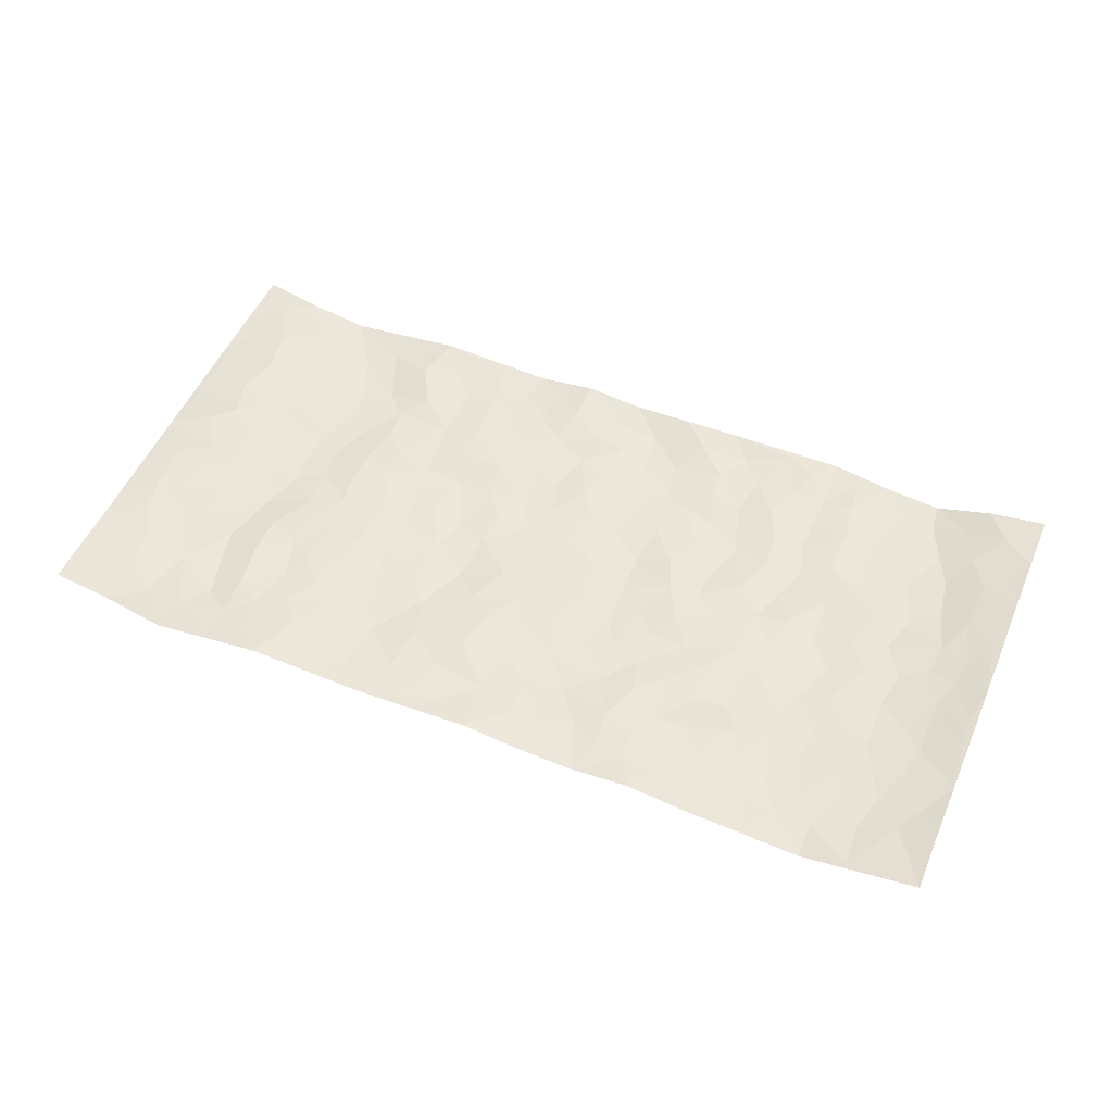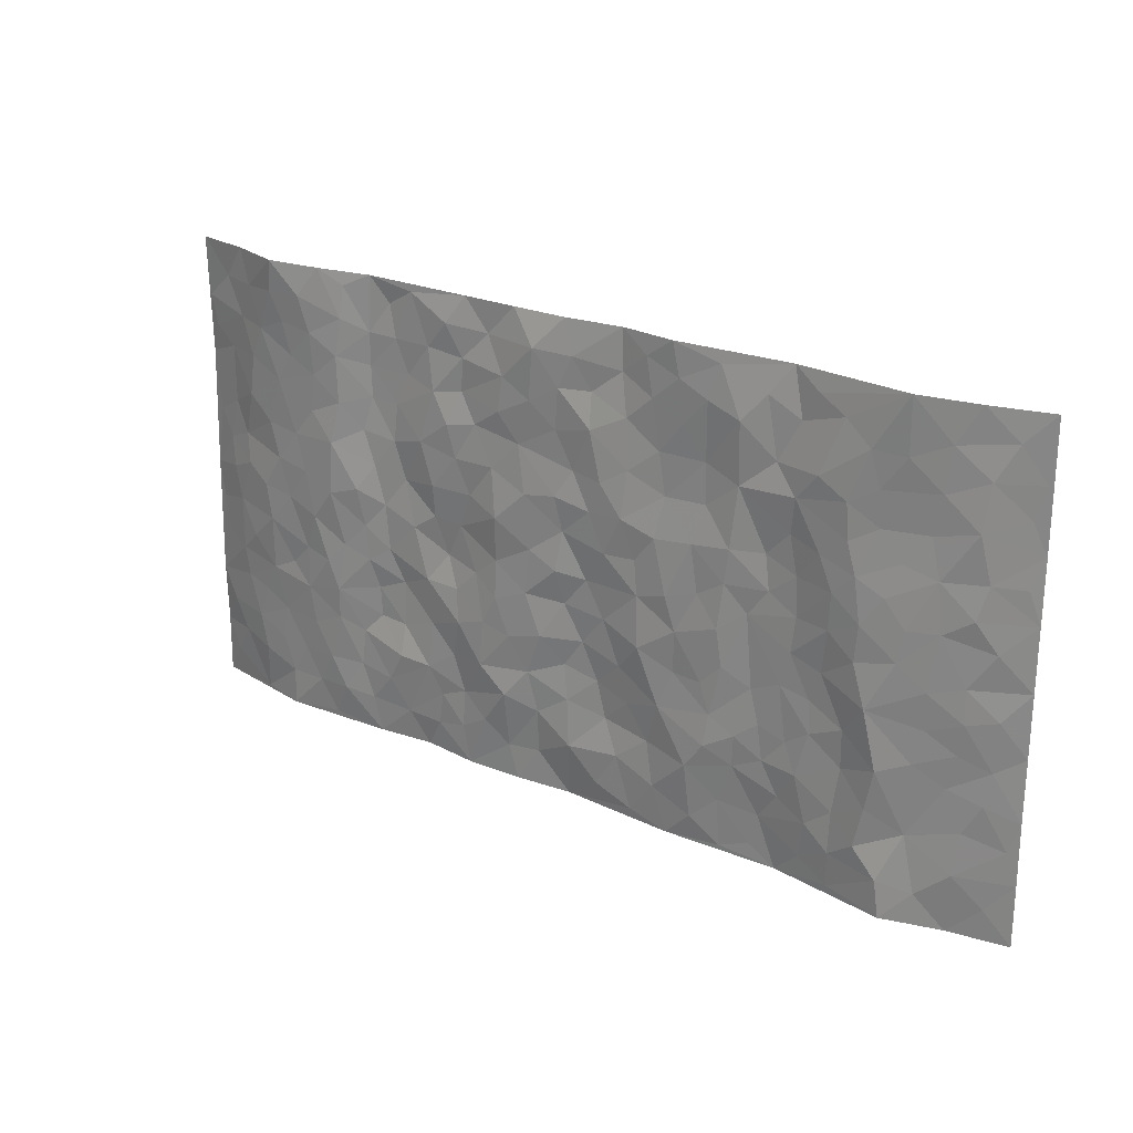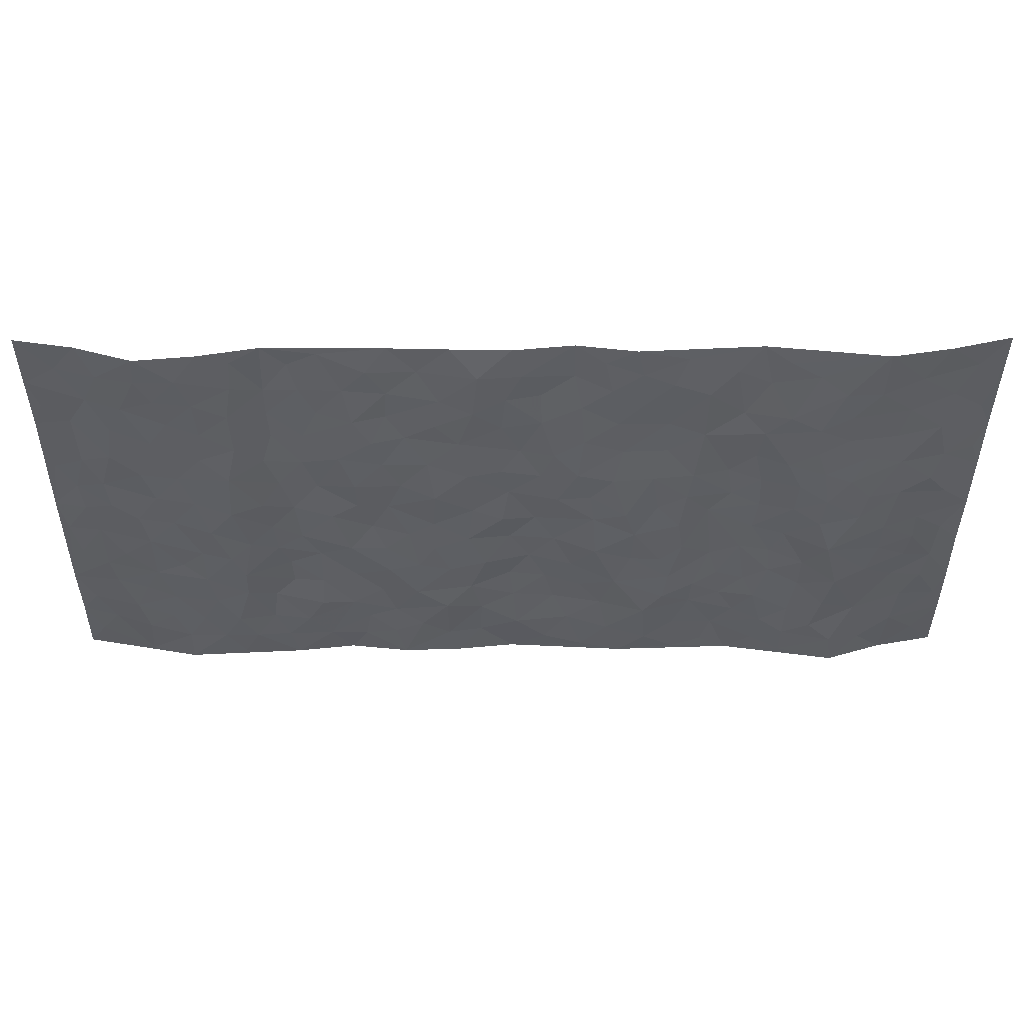
<metadata>
{"format":"obj","ext":"obj","renderer":"f3d","projection":"perspective","resolution":1024,"background":"white","views":[{"elev":51.4,"azim":23.2,"up":"+Z"},{"elev":22.2,"azim":-142.4,"up":"+Y"},{"elev":50.4,"azim":179.9,"up":"+Y"}]}
</metadata>
<code>
v -0.9758 -0.001823 0.03885
v -0.9827 0.9985 0.03673
v 0.9822 -0.0004082 0.03503
v 0.9793 1.001 0.03063
v -0.7995 0.3921 -0.006007
v -0.9793 0.4979 0.03636
v -0.8596 0.3566 0.005727
v 8.696e-06 0.00342 0.01622
v -0.9776 0.2485 0.03562
v -0.923 0.336 0.02006
v -0.7376 0.0005317 -0.02241
v -0.9772 0.1232 0.03664
v -0.7145 0.2921 -0.02342
v -0.8548 -0.0005963 0.01511
v -0.8422 0.2873 0.005396
v -0.4934 0.002592 0.01157
v -0.9569 0.1859 0.03099
v -0.2958 0.1671 -0.008582
v -0.7794 0.3213 -0.009233
v -0.8635 0.118 0.007911
v -0.9222 0.06114 0.02496
v -0.7966 0.0626 -0.003626
v -0.6754 0.1263 -0.0196
v -0.7272 0.07405 -0.02263
v -0.8745 0.2055 0.01159
v -0.9109 0.2683 0.01677
v -0.7716 0.176 -0.005433
v -0.6957 0.209 -0.02056
v -0.8679 0.4871 0.004084
v -0.9779 0.373 0.03757
v -0.7416 0.9992 -0.01501
v -0.54 0.2225 -0.006994
v 0.2615 0.1574 0.005174
v -0.9805 0.748 0.03857
v -0.3706 0.3936 -0.004328
v -0.7879 0.7532 -0.00213
v -0.8054 0.8317 -0.002632
v -0.5862 0.4429 -0.00644
v -0.6046 0.6067 -0.01487
v -0.4961 0.9992 0.01281
v -0.9589 0.6856 0.02971
v -0.6661 0.5631 -0.02118
v -0.3947 0.755 4.016e-05
v -0.5131 0.28 -0.001117
v -0.4629 0.2255 0.001156
v -0.4986 0.1626 0.001567
v -0.4533 0.6375 0.00696
v -0.371 0.5607 -0.003001
v 0.1677 0.4738 -0.004764
v -0.3366 0.2213 -0.008787
v -0.2131 0.6113 -0.003246
v -0.3799 0.6303 -0.002982
v -0.3045 0.05791 -0.0008228
v -0.632 0.7117 -0.01604
v -0.3978 0.1947 0.0008266
v -0.8773 0.6169 0.0018
v -0.03733 0.3491 0.01006
v 0.05781 0.3399 -0.005196
v 0.3009 0.4502 0.00973
v -0.09598 0.552 -0.002339
v -0.1672 0.5566 -0.0005771
v 0.09304 0.6307 -0.006905
v -0.6373 0.3461 -0.01033
v -0.7536 0.5739 -0.01435
v -0.954 0.8092 0.03035
v -0.563 0.1293 -0.004277
v -0.3701 0.01269 0.007028
v -0.7995 0.4656 -0.008999
v -0.621 0.1721 -0.007189
v -0.6171 0.01801 -0.00653
v -0.2468 0.002086 0.003652
v -0.6184 0.08793 -0.009961
v -0.5498 0.05352 0.001532
v -0.4342 0.03807 0.009533
v -0.4542 0.1046 0.008744
v -0.8963 0.685 0.009304
v -0.9738 0.8733 0.03547
v -0.7413 0.5089 -0.0164
v -0.0002774 0.9991 0.002734
v -0.8082 0.6753 -0.004456
v -0.5659 0.315 -0.006014
v -0.5171 0.4616 -0.0006048
v 0.006795 0.5717 0.003187
v -0.04934 0.4834 0.006189
v 0.004437 0.4205 0.006629
v -0.1247 0.1287 0.0045
v -0.5738 0.6712 -0.01048
v -0.9186 0.5609 0.01463
v -0.7373 0.6916 -0.009341
v -0.4522 0.2973 0.0008703
v -0.6357 0.2673 -0.006451
v -0.5063 0.6896 0.001088
v -0.1749 0.4854 -0.002581
v -0.265 0.4365 -0.005529
v -0.6519 0.6502 -0.0184
v -0.01067 0.1178 0.0001941
v -0.4195 0.5111 0.00363
v -0.3459 0.2885 -0.004803
v -0.2432 0.5043 -0.008047
v -0.1813 0.3821 -0.008398
v -0.98 0.623 0.03716
v -0.7102 0.6235 -0.01682
v -0.8182 0.5792 -0.005637
v -0.3649 0.1107 0.003366
v -0.5265 0.5339 -0.0002916
v -0.6864 0.4061 -0.02434
v -0.1304 0.3246 0.003334
v -0.1499 0.2497 0.00514
v -0.5231 0.6127 0.000353
v 0.1097 0.7295 -0.00287
v -0.003352 0.2157 0.004871
v -0.07282 0.2741 0.01207
v 0.005735 0.2892 0.008823
v -0.4327 0.3641 0.00362
v -0.1979 0.184 0.00472
v -0.6582 0.4884 -0.01967
v -0.5609 0.3813 -0.002809
v -0.4961 0.3919 0.0003828
v -0.311 0.5248 -0.001411
v -0.2607 0.3505 -0.001503
v -0.3591 0.4678 -0.005737
v -0.2274 0.2709 -0.004292
v -0.09105 0.4119 0.005504
v -0.5991 0.5322 -0.01284
v -0.09229 0.1988 0.01269
v -0.2149 0.09373 0.0006696
v -0.4018 0.2585 -0.002323
v -0.9296 0.4359 0.01815
v -0.8703 0.4194 0.003901
v 0.09356 0.4231 -0.004521
v 0.2104 0.2375 -0.007584
v 0.08379 0.5173 -0.00306
v 0.01982 0.4884 -0.003942
v 0.1682 0.393 -0.007372
v 0.7975 0.4961 -0.007769
v 0.2226 0.4334 -0.0001908
v 0.2691 0.313 -0.004195
v 0.1626 0.5672 -0.0123
v 0.1233 0.9984 0.00609
v -0.2967 0.6205 -0.003042
v 0.4288 0.8799 0.01026
v 0.4944 0.9985 0.01055
v -0.2166 0.7819 0.005229
v -0.05835 0.8648 0.008468
v -0.3245 0.3489 -0.003908
v -0.4639 0.5668 0.00392
v -0.07433 0.05356 0.00608
v -0.1591 0.02283 0.006208
v 0.1228 0.002592 0.004502
v 0.01352 0.861 -0.00258
v -0.01681 0.7002 0.00538
v 0.4249 0.1961 -0.006347
v 0.3445 0.2893 0.003705
v 0.5957 0.5256 -0.02219
v 0.5285 0.5462 -0.01384
v 0.4591 0.1344 -0.004418
v 0.5274 0.2264 -0.003178
v 0.4186 0.3608 0.005825
v 0.02288 0.6412 -0.001535
v -0.05983 0.628 -0.00116
v -0.1482 0.7303 3.473e-05
v -0.08718 0.6938 -0.003683
v -0.06053 0.792 -0.0008698
v -0.1379 0.6335 -0.006605
v 0.02131 0.7754 0.0007318
v 0.2472 0.9977 0.01003
v -0.0194 0.9275 -0.0005834
v -0.2724 0.8475 0.001753
v -0.2013 0.8813 0.002369
v -0.3195 0.7821 0.006348
v -0.2471 1 -0.001687
v -0.2308 0.6965 0.0057
v -0.3218 0.701 0.005242
v -0.1412 0.8306 0.004944
v -0.1241 0.9992 0.0158
v 0.2204 0.7459 0.0007392
v 0.1757 0.6671 -0.004286
v 0.3306 0.5944 -0.003058
v 0.2638 0.5224 0.004671
v 0.2693 0.6656 -0.002491
v 0.429 0.7438 0.008678
v 0.3601 0.6828 -0.002588
v 0.289 0.7333 -0.004609
v 0.06882 0.9302 -0.009821
v 0.07952 0.8237 -0.006797
v 0.1468 0.8583 -0.003473
v 0.2528 0.8729 0.00502
v 0.3252 0.7934 -0.000843
v 0.2347 0.5952 -0.0002978
v -0.8875 0.8675 0.008979
v -0.688 0.8174 -0.01213
v -0.8752 0.7745 0.003532
v -0.8628 0.9986 0.006641
v -0.9265 0.9398 0.02104
v -0.8165 0.9215 -0.00154
v -0.7397 0.886 -0.0112
v -0.6119 0.9303 -0.006222
v -0.6683 0.8868 -0.0144
v -0.6927 0.7467 -0.009974
v -0.5653 0.8156 -0.01239
v -0.6272 0.7824 -0.01615
v -0.5177 0.9016 0.007213
v -0.3967 0.8795 -0.005605
v -0.5517 0.9611 0.002586
v -0.4702 0.8167 0.004667
v -0.4487 0.9374 0.003463
v -0.3497 0.9742 0.002302
v -0.517 0.7617 -0.005049
v -0.3246 0.9026 -0.001147
v -0.2616 0.9319 -0.0009768
v 0.1581 0.7851 -0.005001
v 0.2574 0.8039 0.007048
v 0.1895 0.9329 0.008493
v 0.397 0.8118 0.009879
v 0.3406 0.8806 0.005748
v 0.3851 0.9822 0.009762
v 0.2912 0.9374 0.0009693
v 0.446 0.948 0.01455
v 0.3844 0.4924 0.001025
v 0.3291 0.5281 0.002324
v 0.4891 0.6033 0.001651
v 0.437 0.6639 0.006534
v 0.4102 0.5873 0.007977
v 0.3556 0.1898 0.001082
v 0.4865 0.3337 0.003262
v 0.4644 0.5216 0.002877
v 0.3507 0.3872 -0.001568
v -0.1257 0.9152 0.01402
v -0.1854 0.9589 0.005051
v 0.3226 0.133 0.005619
v 0.6161 0.0132 -0.005356
v 0.2031 0.3332 -0.006567
v 0.2744 0.3842 0.0001529
v 0.5877 0.2464 -0.01574
v 0.7391 0.9984 -0.02397
v 0.9816 0.2489 0.03128
v 0.4977 0.812 0.009273
v 0.7233 0.4865 -0.01118
v 0.494 0.7463 0.007936
v 0.9816 0.4992 0.03497
v 0.6741 0.2927 -0.01479
v 0.5142 0.4673 -0.006207
v 0.7832 0.3095 -0.006654
v 0.566 0.4146 -0.01391
v 0.4931 0.001057 0.001521
v 0.09054 0.2523 -0.00254
v 0.5089 0.07612 -0.00284
v 0.1356 0.319 -0.007226
v 0.4204 0.2658 0.004002
v 0.8786 0.2634 0.008243
v 0.6464 0.4608 -0.01939
v 0.5819 0.08085 -0.01137
v 0.454 0.4252 0.002224
v 0.612 0.3705 -0.01925
v 0.2888 0.2325 0.004245
v 0.4829 0.2704 0.004323
v 0.266 0.07854 0.002878
v 0.3697 0.002307 0.01458
v 0.2465 0.001946 0.001108
v 0.2024 0.1146 -0.003573
v 0.06843 0.1703 0.001766
v 0.1454 0.1896 -0.01116
v 0.6168 0.1462 -0.01536
v 0.7826 0.4218 -0.009631
v 0.753 0.2194 -0.006338
v 0.6554 0.07925 -0.01089
v 0.6742 0.3835 -0.0136
v 0.723 0.3379 -0.008267
v 0.8909 0.3247 0.00926
v 0.7507 0.5669 -0.01033
v 0.6968 0.144 -0.01025
v 0.7685 0.1481 -0.005843
v 0.8459 0.3662 0.0001355
v 0.9461 0.3483 0.02376
v 0.8914 0.4376 0.01024
v 0.5861 0.3117 -0.01823
v 0.8258 0.104 -0.0007302
v 0.3345 0.06336 0.007872
v 0.4141 0.06853 0.004369
v 0.07142 0.07866 0.008319
v 0.1433 0.07271 0.002364
v 0.98 0.7504 0.03921
v 0.737 0.07744 -0.008495
v 0.6599 0.2144 -0.01442
v 0.9642 0.4237 0.02967
v 0.9121 0.5084 0.01456
v 0.8136 0.2487 -0.001659
v 0.5372 0.1473 -0.004634
v 0.7392 -0.0002672 -0.0101
v 0.5078 0.3932 -0.004467
v 0.9438 0.06182 0.02483
v 0.981 0.1244 0.03501
v 0.8452 0.1785 0.001331
v 0.9028 0.1226 0.01493
v 0.8338 0.007279 0.007302
v 0.9414 0.1865 0.02129
v 0.6709 0.5551 -0.01552
v 0.6971 0.6325 -0.0121
v 0.5895 0.6362 -0.02063
v 0.8326 0.6911 -0.002595
v 0.6363 0.7714 -0.01462
v 0.9597 0.6247 0.03224
v 0.7736 0.6412 -0.008759
v 0.8605 0.5946 0.007297
v 0.7397 0.7437 -0.01264
v 0.8521 0.5299 0.00197
v 0.9206 0.5733 0.02019
v 0.8963 0.6591 0.01698
v 0.645 0.6924 -0.01364
v 0.5695 0.724 -0.01368
v 0.5156 0.6741 0.001314
v 0.8575 0.8529 0.008634
v 0.7176 0.8711 -0.01681
v 0.8184 0.7768 -0.004837
v 0.9008 0.7784 0.02002
v 0.7864 0.8443 -0.01018
v 0.9768 0.8755 0.03436
v 0.6997 0.8023 -0.01424
v 0.9562 0.8122 0.03116
v 0.7474 0.9315 -0.01967
v 0.8574 0.9995 0.01148
v 0.6162 0.9988 -0.0122
v 0.8249 0.9264 0.0003377
v 0.9089 0.9294 0.02287
v 0.6663 0.9346 -0.02187
v 0.561 0.9021 -0.009419
v 0.4975 0.8816 0.008238
v 0.5549 0.9702 -0.003682
v 0.5739 0.8223 -0.01316
v 0.6411 0.8607 -0.01778
f 29 6 128
f 12 21 20
f 26 10 9
f 55 45 46
f 27 19 15
f 26 9 17
f 101 6 88
f 12 1 21
f 7 15 19
f 125 86 96
f 84 123 85
f 129 29 128
f 25 27 15
f 12 20 17
f 73 75 66
f 22 14 11
f 26 17 25
f 9 12 17
f 25 15 26
f 5 129 7
f 52 146 48
f 55 18 50
f 7 19 5
f 20 27 25
f 124 82 105
f 41 76 34
f 20 14 22
f 14 20 21
f 14 21 1
f 24 22 11
f 24 27 22
f 72 66 69
f 69 32 91
f 70 24 11
f 24 23 27
f 17 20 25
f 27 20 22
f 10 15 7
f 10 26 15
f 23 28 27
f 27 13 19
f 28 23 69
f 13 27 28
f 119 121 94
f 10 7 129
f 6 30 128
f 9 10 30
f 36 192 80
f 80 102 89
f 118 81 44
f 64 103 78
f 115 126 86
f 45 32 46
f 91 63 13
f 129 68 29
f 95 87 54
f 95 54 199
f 202 40 204
f 82 97 105
f 29 88 6
f 18 55 104
f 148 126 71
f 38 82 124
f 50 18 122
f 117 82 38
f 5 19 106
f 82 117 118
f 80 64 102
f 127 45 55
f 194 77 190
f 98 35 114
f 39 124 105
f 127 50 98
f 106 19 13
f 66 75 46
f 39 95 42
f 63 117 38
f 95 89 102
f 101 56 76
f 51 140 99
f 18 53 126
f 62 83 132
f 45 127 90
f 112 113 57
f 103 29 68
f 130 85 58
f 109 39 105
f 35 94 121
f 113 246 58
f 151 165 163
f 120 100 94
f 114 127 98
f 192 190 65
f 95 39 87
f 36 191 37
f 67 104 74
f 56 101 88
f 13 63 106
f 192 34 76
f 268 241 243
f 108 115 125
f 93 84 60
f 133 84 85
f 156 288 157
f 101 76 41
f 80 103 64
f 105 97 146
f 99 61 51
f 92 109 47
f 125 96 111
f 158 227 153
f 75 104 55
f 69 66 32
f 81 91 32
f 106 78 68
f 42 64 78
f 77 34 65
f 24 70 72
f 75 73 16
f 16 71 67
f 2 34 77
f 13 28 91
f 103 56 88
f 56 80 76
f 72 69 23
f 11 16 70
f 16 73 70
f 16 67 74
f 115 18 126
f 24 72 23
f 73 72 70
f 16 74 75
f 72 73 66
f 32 45 44
f 84 83 60
f 66 46 32
f 78 106 116
f 117 63 81
f 67 53 104
f 103 68 78
f 69 91 28
f 36 80 89
f 106 38 116
f 106 68 5
f 81 118 117
f 62 132 138
f 32 44 81
f 53 67 71
f 57 58 85
f 123 100 107
f 93 60 61
f 33 230 224
f 8 96 147
f 132 133 130
f 140 48 119
f 93 100 123
f 122 98 50
f 164 60 160
f 53 71 126
f 125 112 108
f 193 194 195
f 75 55 46
f 63 91 81
f 56 103 80
f 196 198 31
f 18 104 53
f 121 48 97
f 38 106 63
f 118 97 82
f 97 35 121
f 51 172 140
f 130 134 49
f 87 39 109
f 288 252 263
f 97 114 35
f 47 43 92
f 57 113 58
f 248 130 58
f 34 101 41
f 114 90 127
f 116 124 42
f 145 94 35
f 118 114 97
f 167 79 175
f 98 145 35
f 85 123 57
f 43 47 52
f 199 36 89
f 42 78 116
f 159 83 62
f 88 29 103
f 74 104 75
f 118 44 90
f 173 140 172
f 42 95 102
f 190 192 37
f 65 190 77
f 89 95 199
f 125 111 112
f 92 87 109
f 18 115 122
f 177 180 176
f 112 57 107
f 109 105 146
f 93 94 100
f 285 286 275
f 96 86 147
f 137 232 131
f 57 123 107
f 87 92 208
f 49 134 136
f 132 130 49
f 161 164 162
f 50 127 55
f 122 108 107
f 122 107 100
f 48 140 52
f 118 90 114
f 99 119 94
f 123 84 93
f 36 37 192
f 48 121 119
f 120 122 100
f 39 42 124
f 38 124 116
f 248 58 246
f 44 45 90
f 98 122 120
f 146 52 47
f 94 93 99
f 168 209 170
f 212 183 188
f 202 197 200
f 42 102 64
f 107 108 112
f 99 93 61
f 8 280 96
f 112 111 113
f 125 115 86
f 115 108 122
f 128 30 10
f 5 68 129
f 10 129 128
f 132 49 138
f 83 84 133
f 130 133 85
f 83 133 132
f 248 134 130
f 156 152 224
f 151 110 165
f 212 186 211
f 153 224 249
f 254 251 244
f 246 261 262
f 225 158 249
f 49 136 179
f 185 184 150
f 214 188 181
f 181 188 182
f 161 163 174
f 143 170 172
f 110 211 185
f 184 79 167
f 174 228 169
f 62 110 159
f 163 150 144
f 210 169 229
f 170 143 168
f 176 211 110
f 98 120 145
f 94 145 120
f 48 146 97
f 109 146 47
f 148 86 126
f 147 86 148
f 71 8 148
f 8 147 148
f 244 276 254
f 232 136 134
f 174 143 161
f 60 83 160
f 163 162 151
f 159 160 83
f 261 281 262
f 259 281 149
f 219 220 59
f 246 113 111
f 33 255 131
f 157 256 152
f 137 255 153
f 230 278 279
f 262 260 33
f 154 155 242
f 131 255 137
f 248 131 232
f 281 280 149
f 259 258 278
f 220 179 59
f 159 151 160
f 162 160 151
f 164 61 60
f 228 174 144
f 144 174 163
f 159 110 151
f 161 172 164
f 186 184 185
f 161 162 163
f 61 164 51
f 160 162 164
f 187 217 213
f 150 163 165
f 205 202 200
f 79 184 139
f 170 43 173
f 174 169 143
f 161 143 172
f 167 144 150
f 176 180 183
f 172 170 173
f 223 226 221
f 185 150 165
f 99 140 119
f 207 206 203
f 172 51 164
f 43 52 173
f 173 52 140
f 167 175 228
f 228 229 169
f 210 168 169
f 177 110 62
f 189 138 179
f 62 138 177
f 136 232 233
f 181 182 222
f 150 184 167
f 178 180 189
f 49 179 138
f 177 138 189
f 180 178 182
f 178 179 220
f 307 308 304
f 222 223 221
f 215 187 188
f 176 183 212
f 187 213 186
f 214 215 188
f 185 211 186
f 237 181 239
f 182 188 183
f 110 185 165
f 216 215 141
f 211 176 212
f 182 183 180
f 176 110 177
f 213 184 186
f 178 189 179
f 177 189 180
f 195 190 37
f 197 198 200
f 195 194 190
f 34 192 65
f 80 192 76
f 37 196 195
f 194 2 77
f 193 2 194
f 196 37 191
f 31 193 195
f 198 196 191
f 31 195 196
f 199 201 191
f 197 204 31
f 198 191 201
f 31 198 197
f 201 199 54
f 36 199 191
f 54 208 201
f 208 43 205
f 208 54 87
f 198 201 200
f 206 205 203
f 43 170 203
f 210 207 209
f 40 202 206
f 31 204 40
f 197 202 204
f 208 205 200
f 43 203 205
f 205 206 202
f 203 209 207
f 171 40 207
f 40 206 207
f 208 200 201
f 43 208 92
f 170 209 203
f 168 143 169
f 207 210 171
f 168 210 209
f 188 187 212
f 212 187 186
f 166 139 213
f 184 213 139
f 237 214 181
f 215 214 141
f 216 141 218
f 213 217 166
f 142 166 216
f 217 216 166
f 187 215 217
f 216 217 215
f 237 141 214
f 142 216 218
f 223 222 182
f 179 136 59
f 223 220 219
f 267 238 251
f 237 327 141
f 223 182 178
f 158 290 253
f 220 223 178
f 59 233 227
f 233 59 136
f 248 246 131
f 153 249 158
f 251 254 267
f 223 219 226
f 111 261 246
f 297 251 238
f 276 256 157
f 167 228 144
f 229 228 175
f 175 171 229
f 229 171 210
f 260 257 33
f 265 271 272
f 266 289 283
f 269 243 250
f 249 224 152
f 266 283 271
f 227 233 137
f 253 227 158
f 325 313 320
f 135 264 275
f 310 329 239
f 270 298 297
f 249 256 225
f 275 273 269
f 311 222 221
f 155 154 299
f 234 276 157
f 310 311 299
f 222 239 181
f 221 226 155
f 266 263 252
f 242 290 244
f 264 273 275
f 273 264 243
f 242 244 154
f 276 290 225
f 288 234 157
f 240 282 302
f 275 286 306
f 225 290 158
f 234 263 284
f 241 254 276
f 233 232 137
f 137 153 227
f 264 135 238
f 244 251 154
f 260 259 257
f 227 253 219
f 33 224 255
f 154 297 299
f 240 302 307
f 297 154 251
f 264 268 243
f 253 226 219
f 271 284 263
f 277 294 293
f 290 242 253
f 241 234 284
f 59 227 219
f 242 155 226
f 252 245 231
f 157 152 156
f 257 230 33
f 152 256 249
f 278 230 257
f 262 33 131
f 224 153 255
f 259 278 257
f 134 248 232
f 230 279 224
f 96 261 111
f 261 96 280
f 280 281 261
f 246 262 131
f 252 247 245
f 268 267 241
f 283 277 272
f 288 247 252
f 275 274 285
f 295 291 294
f 267 268 264
f 263 234 288
f 309 310 299
f 290 276 244
f 283 272 271
f 267 254 241
f 265 243 241
f 236 240 285
f 297 238 270
f 303 305 298
f 241 276 234
f 221 155 299
f 272 277 293
f 250 243 287
f 286 285 240
f 284 271 265
f 271 263 266
f 295 3 291
f 225 256 276
f 241 284 265
f 289 266 231
f 3 292 291
f 321 235 323
f 293 294 296
f 279 278 258
f 245 279 258
f 279 156 224
f 260 281 259
f 280 8 149
f 262 281 260
f 231 266 252
f 267 264 238
f 306 304 270
f 283 289 295
f 243 269 273
f 236 269 250
f 294 292 296
f 274 236 285
f 269 274 275
f 250 287 293
f 245 289 231
f 236 274 269
f 156 279 247
f 242 226 253
f 247 279 245
f 243 265 287
f 288 156 247
f 265 272 293
f 296 292 236
f 293 287 265
f 295 294 277
f 277 283 295
f 236 250 296
f 289 3 295
f 292 294 291
f 293 296 250
f 300 304 308
f 325 320 235
f 329 330 326
f 270 304 303
f 270 303 298
f 309 305 301
f 135 306 270
f 299 297 298
f 298 309 299
f 238 135 270
f 300 314 305
f 303 300 305
f 304 306 307
f 300 303 304
f 282 319 315
f 322 325 235
f 275 306 135
f 307 306 286
f 240 307 286
f 308 307 302
f 302 282 308
f 308 282 315
f 305 309 298
f 310 309 301
f 310 301 329
f 310 239 311
f 222 311 239
f 299 311 221
f 319 312 315
f 312 323 316
f 301 305 318
f 305 314 316
f 300 308 315
f 316 314 312
f 312 314 315
f 315 314 300
f 323 312 324
f 316 313 318
f 282 4 317
f 330 313 325
f 4 321 324
f 235 320 323
f 282 317 319
f 312 319 317
f 326 325 322
f 316 320 313
f 316 318 305
f 142 218 327
f 327 218 141
f 316 323 320
f 324 312 317
f 4 324 317
f 321 323 324
f 318 313 330
f 328 326 322
f 326 327 329
f 329 327 237
f 326 328 327
f 322 142 328
f 327 328 142
f 329 237 239
f 301 318 330
f 326 330 325
f 330 329 301

</code>
